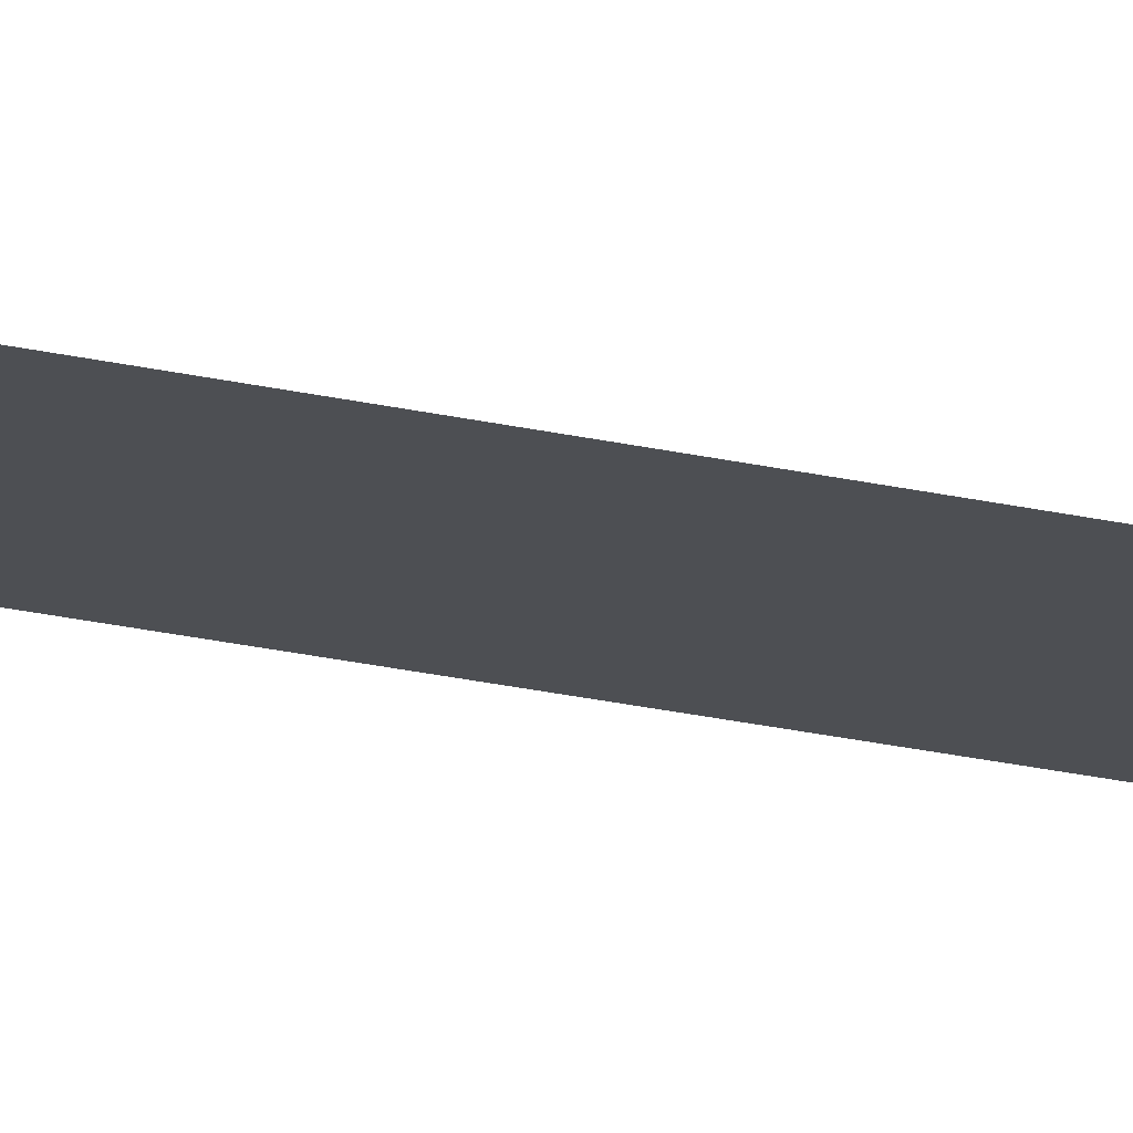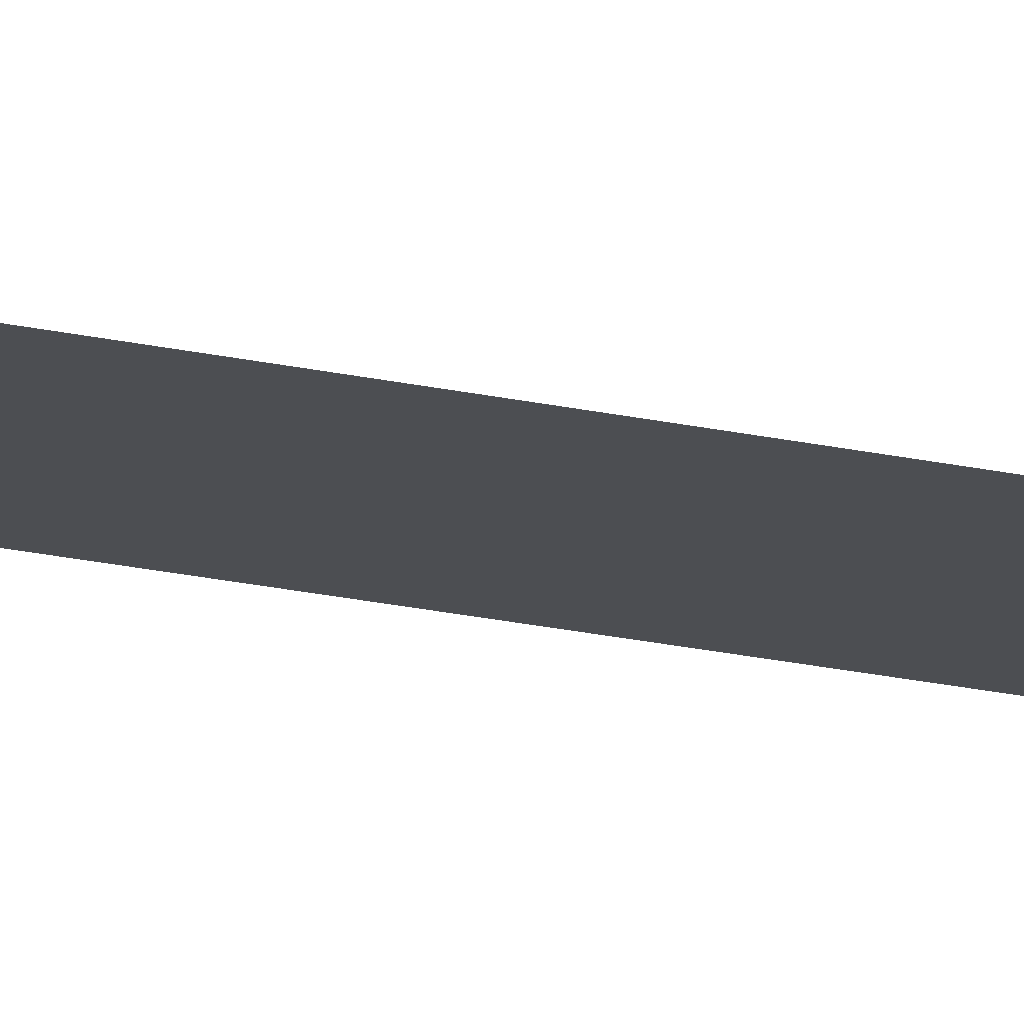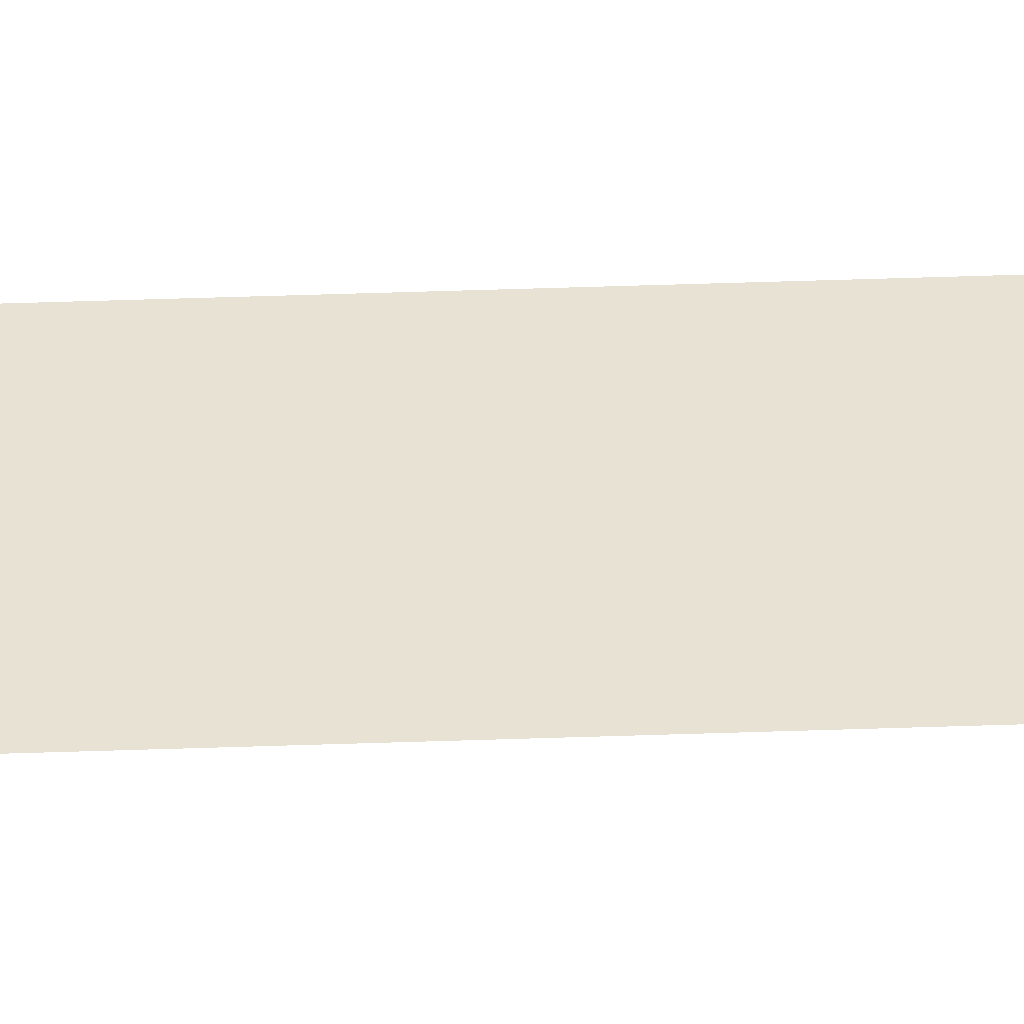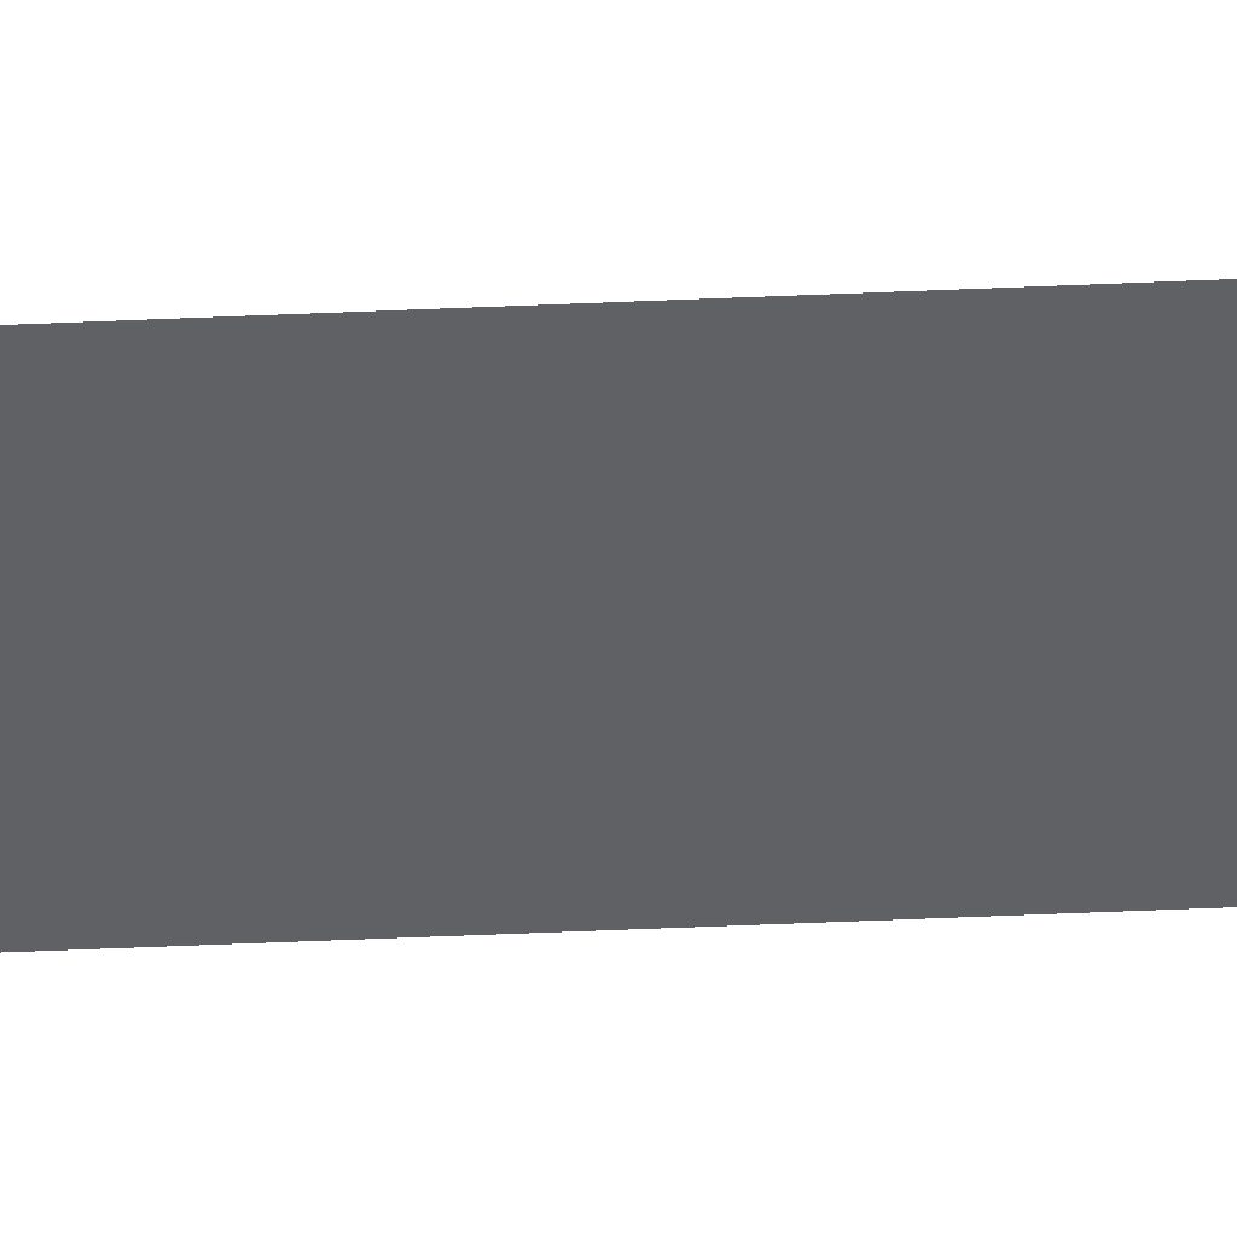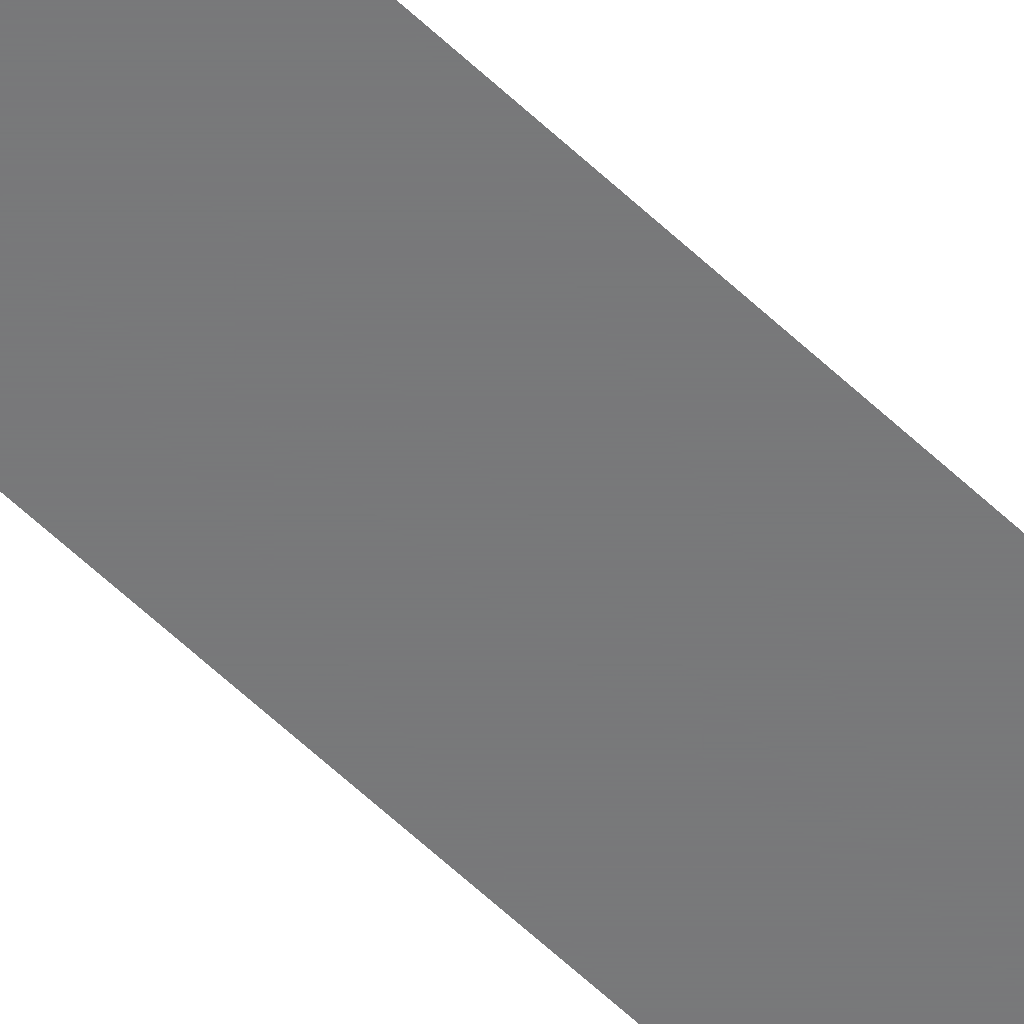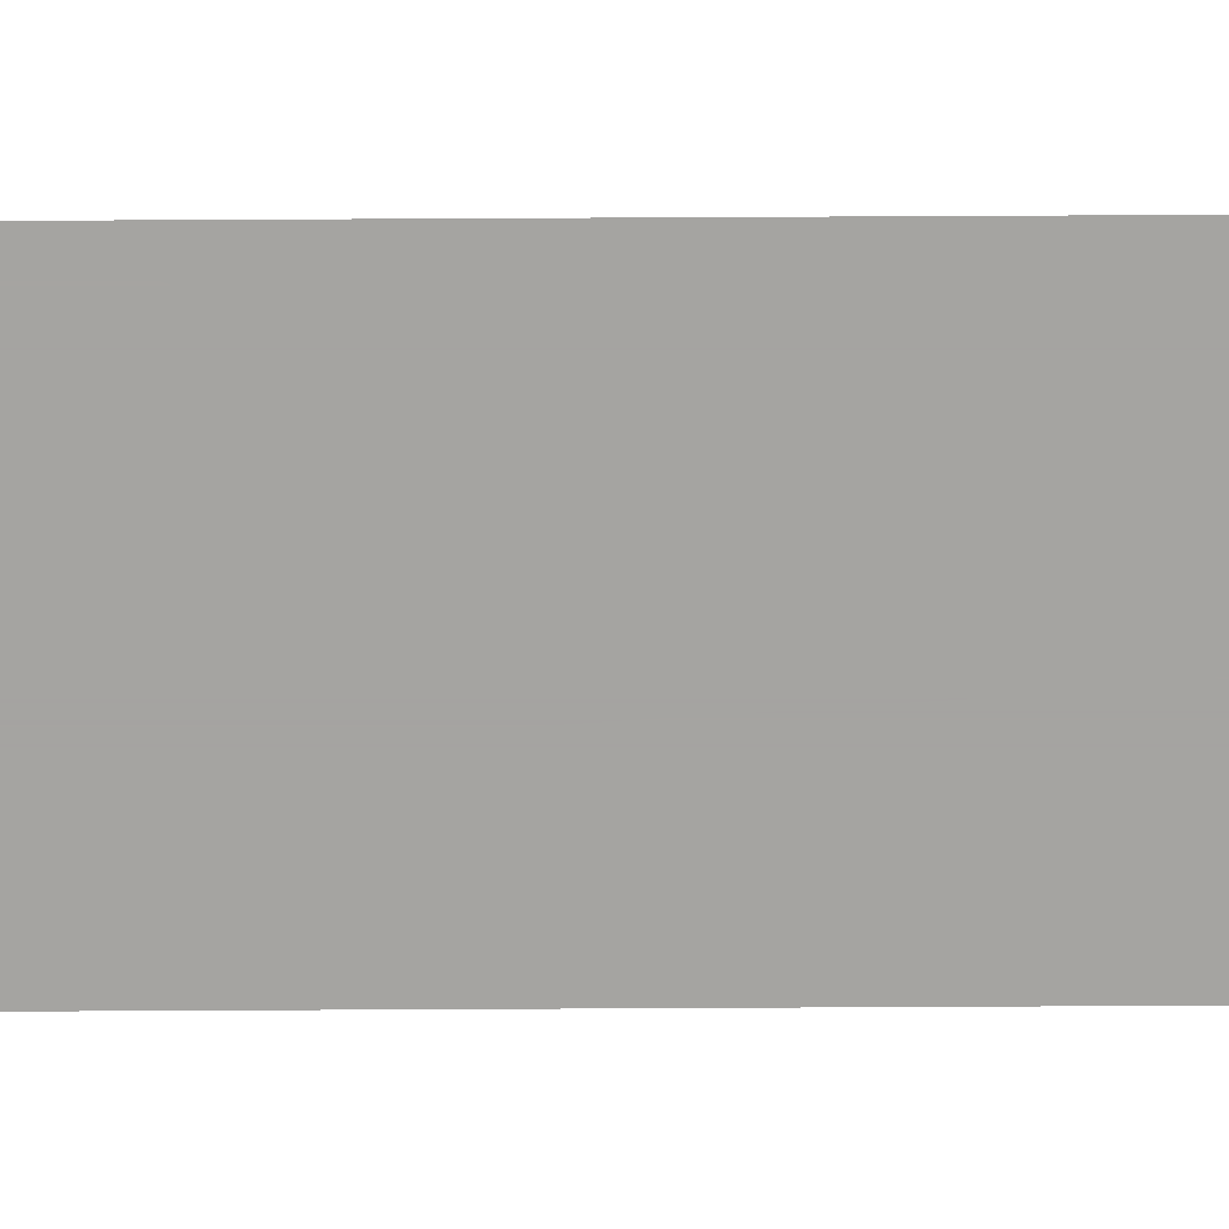
<metadata>
{"format":"obj","ext":"obj","renderer":"f3d","projection":"perspective","resolution":1024,"background":"white","views":[{"elev":-17.7,"azim":62.7,"up":"+Z"},{"elev":-16.8,"azim":-116.9,"up":"+Z"},{"elev":40.8,"azim":87.5,"up":"+Z"},{"elev":-49.0,"azim":92.8,"up":"+Z"},{"elev":-57.6,"azim":-134.9,"up":"+Z"},{"elev":-73.3,"azim":-89.7,"up":"+Z"}]}
</metadata>
<code>
v -23.65 30.55 0.21
v -23.35 30.55 0.21
v -23.65 35.55 0.21
v -23.35 35.55 0.21
v -23.65 36.9 0.21
v -23.35 36.9 0.21
g g1
f 1 2 4 3
f 3 4 6 5
g g2
g g3
g g4

</code>
